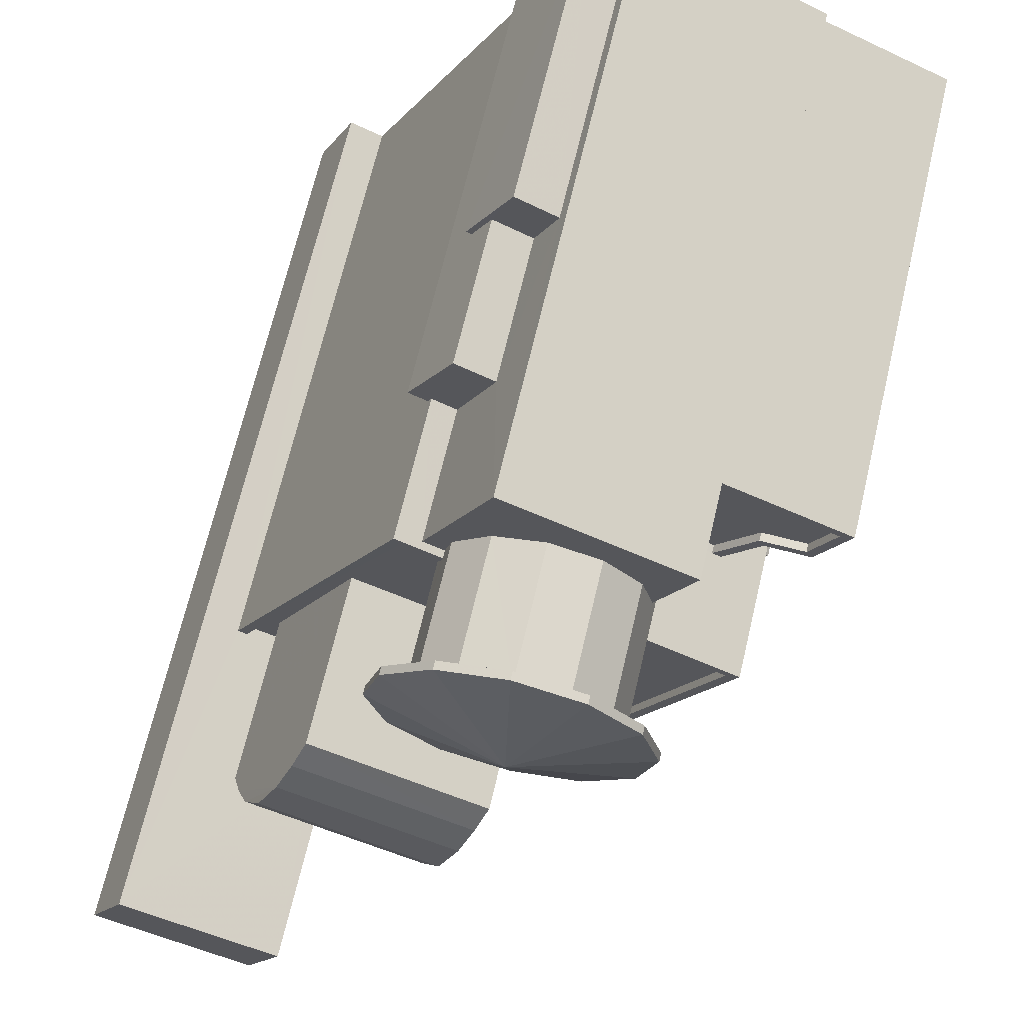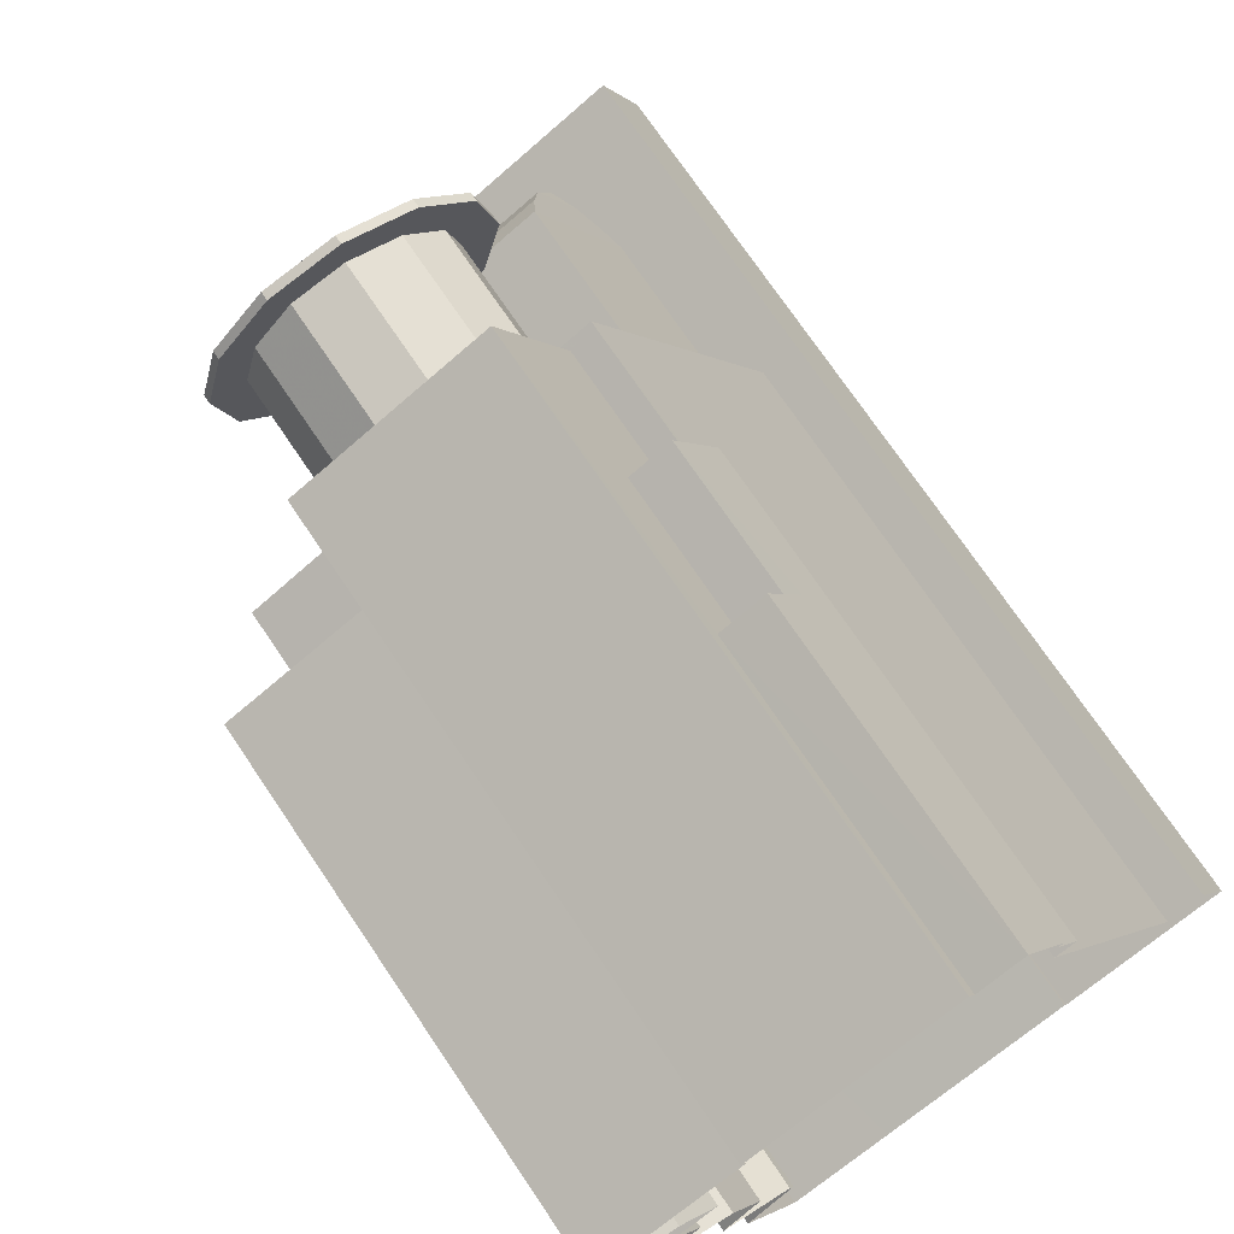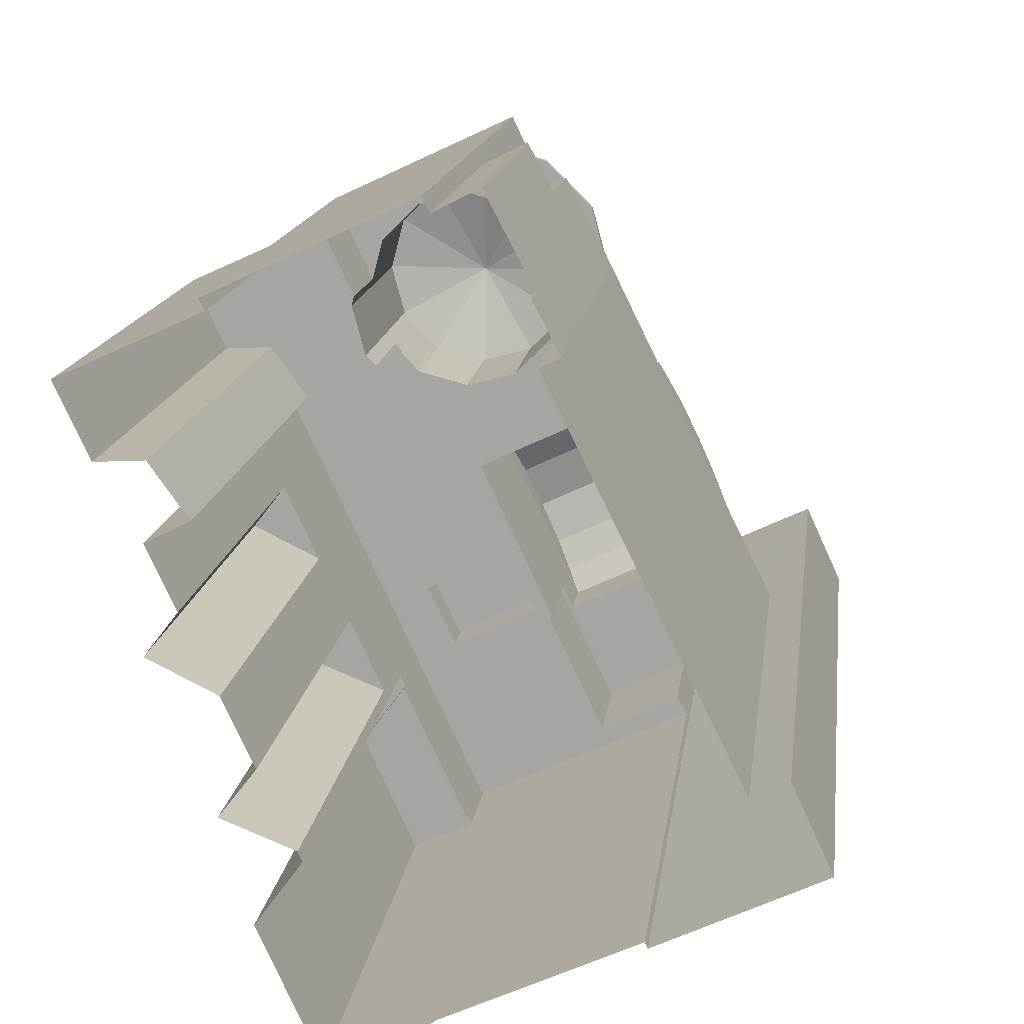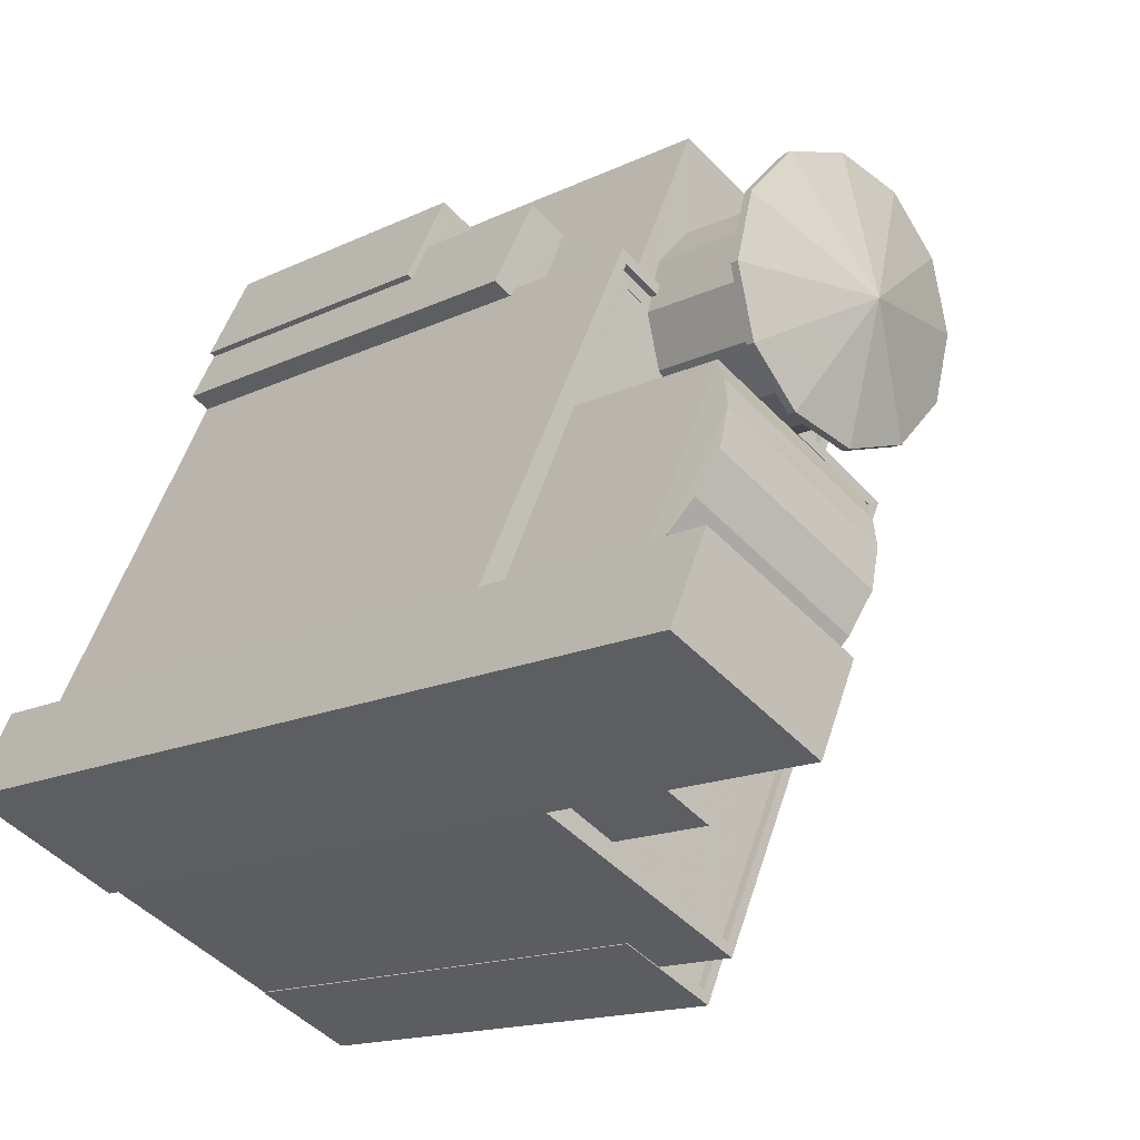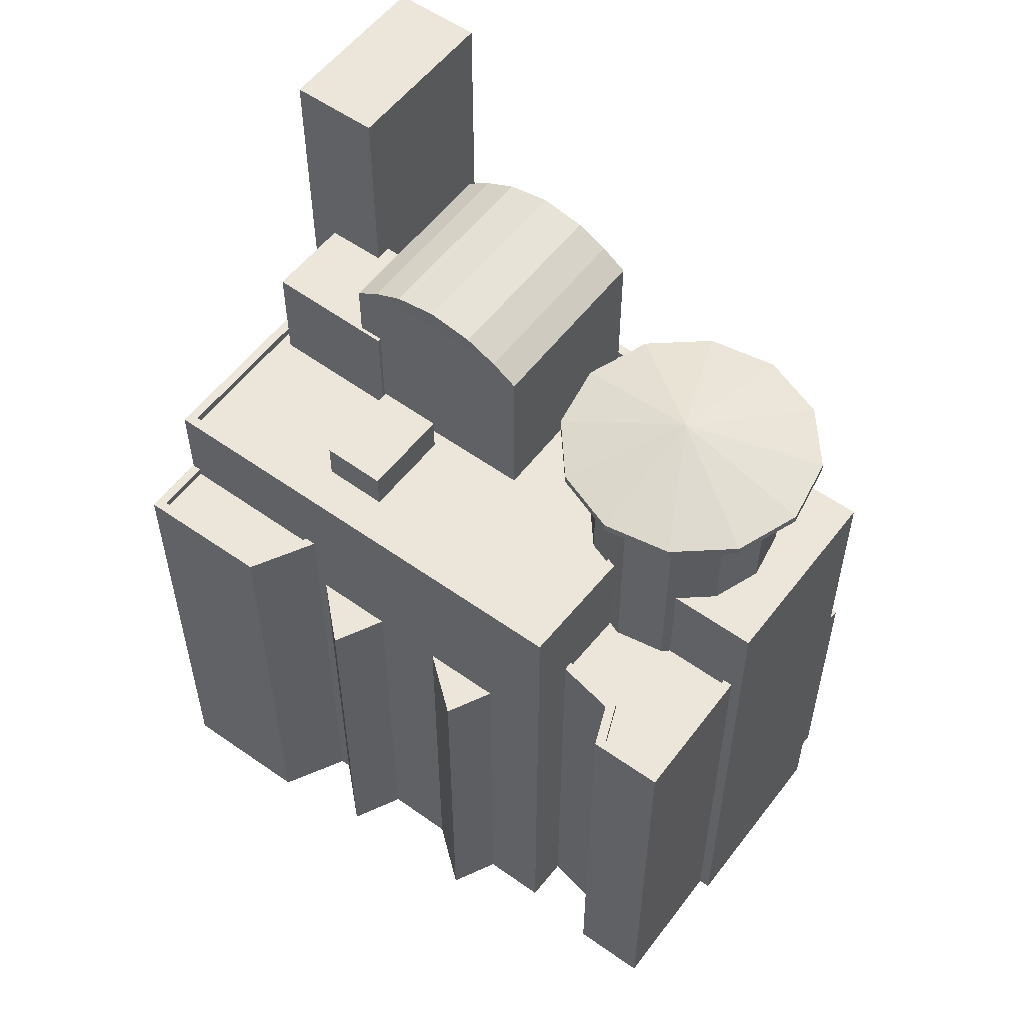
<metadata>
{"format":"obj","ext":"obj","renderer":"f3d","projection":"perspective","resolution":1024,"background":"white","views":[{"elev":68.1,"azim":13.3,"up":"+Y"},{"elev":73.1,"azim":146.0,"up":"+Y"},{"elev":14.7,"azim":-172.9,"up":"+Y"},{"elev":-14.6,"azim":-43.1,"up":"+Y"},{"elev":56.0,"azim":101.8,"up":"+Z"}]}
</metadata>
<code>
v -1.255e+04 -3.365e+04 36.24
v -1.256e+04 -3.365e+04 36.24
v -1.255e+04 -3.365e+04 36.24
v -1.255e+04 -3.366e+04 36.24
v -1.255e+04 -3.366e+04 36.24
v -1.255e+04 -3.364e+04 36.24
v -1.255e+04 -3.364e+04 36.24
v -1.255e+04 -3.364e+04 36.24
v -1.255e+04 -3.366e+04 36.24
v -1.254e+04 -3.366e+04 36.24
v -1.255e+04 -3.366e+04 36.24
v -1.254e+04 -3.366e+04 36.24
v -1.255e+04 -3.364e+04 36.24
v -1.255e+04 -3.364e+04 36.24
v -1.254e+04 -3.364e+04 36.24
v -1.254e+04 -3.364e+04 36.24
v -1.255e+04 -3.364e+04 36.24
v -1.255e+04 -3.364e+04 36.24
v -1.254e+04 -3.365e+04 36.24
v -1.254e+04 -3.365e+04 36.24
v -1.254e+04 -3.364e+04 36.24
v -1.254e+04 -3.364e+04 36.24
v -1.254e+04 -3.365e+04 36.24
v -1.254e+04 -3.365e+04 36.24
v -1.254e+04 -3.365e+04 36.24
v -1.254e+04 -3.365e+04 36.24
v -1.254e+04 -3.365e+04 36.24
v -1.254e+04 -3.364e+04 36.24
v -1.254e+04 -3.365e+04 36.24
v -1.254e+04 -3.365e+04 36.24
v -1.255e+04 -3.364e+04 57.94
v -1.255e+04 -3.364e+04 57.94
v -1.255e+04 -3.364e+04 57.94
v -1.254e+04 -3.364e+04 57.94
v -1.254e+04 -3.364e+04 57.94
v -1.254e+04 -3.364e+04 57.94
v -1.255e+04 -3.364e+04 57.94
v -1.254e+04 -3.364e+04 57.94
v -1.254e+04 -3.364e+04 57.94
v -1.254e+04 -3.364e+04 57.94
v -1.254e+04 -3.364e+04 57.94
v -1.254e+04 -3.364e+04 57.94
v -1.254e+04 -3.365e+04 57.94
v -1.254e+04 -3.365e+04 57.94
v -1.254e+04 -3.364e+04 57.94
v -1.254e+04 -3.364e+04 57.94
v -1.254e+04 -3.364e+04 57.94
v -1.254e+04 -3.365e+04 57.94
v -1.255e+04 -3.365e+04 57.94
v -1.255e+04 -3.364e+04 57.94
v -1.255e+04 -3.364e+04 57.94
v -1.255e+04 -3.364e+04 57.94
v -1.255e+04 -3.364e+04 57.94
v -1.255e+04 -3.364e+04 57.94
v -1.255e+04 -3.364e+04 45.55
v -1.255e+04 -3.364e+04 45.55
v -1.255e+04 -3.364e+04 45.55
v -1.255e+04 -3.364e+04 45.55
v -1.255e+04 -3.364e+04 45.55
v -1.255e+04 -3.364e+04 45.55
v -1.255e+04 -3.364e+04 49.96
v -1.255e+04 -3.364e+04 49.96
v -1.255e+04 -3.364e+04 49.96
v -1.255e+04 -3.364e+04 49.96
v -1.255e+04 -3.364e+04 49.96
v -1.255e+04 -3.364e+04 49.96
v -1.254e+04 -3.364e+04 53.96
v -1.254e+04 -3.364e+04 53.96
v -1.254e+04 -3.364e+04 53.96
v -1.255e+04 -3.364e+04 53.96
v -1.255e+04 -3.364e+04 53.96
v -1.255e+04 -3.364e+04 53.96
v -1.254e+04 -3.364e+04 53.96
v -1.255e+04 -3.364e+04 53.96
v -1.254e+04 -3.364e+04 53.96
v -1.255e+04 -3.364e+04 53.96
v -1.255e+04 -3.364e+04 53.96
v -1.255e+04 -3.364e+04 53.96
v -1.255e+04 -3.364e+04 53.96
v -1.255e+04 -3.364e+04 53.96
v -1.254e+04 -3.364e+04 50.74
v -1.254e+04 -3.364e+04 50.74
v -1.254e+04 -3.364e+04 50.74
v -1.254e+04 -3.364e+04 50.74
v -1.254e+04 -3.364e+04 50.74
v -1.254e+04 -3.364e+04 50.74
v -1.254e+04 -3.365e+04 50.74
v -1.254e+04 -3.364e+04 50.74
v -1.254e+04 -3.364e+04 50.74
v -1.254e+04 -3.364e+04 50.99
v -1.254e+04 -3.364e+04 50.99
v -1.254e+04 -3.364e+04 50.99
v -1.254e+04 -3.364e+04 50.99
v -1.254e+04 -3.364e+04 50.99
v -1.254e+04 -3.365e+04 50.99
v -1.254e+04 -3.365e+04 50.99
v -1.254e+04 -3.364e+04 50.99
v -1.254e+04 -3.364e+04 50.99
v -1.254e+04 -3.364e+04 50.99
v -1.255e+04 -3.365e+04 54.19
v -1.255e+04 -3.364e+04 54.19
v -1.255e+04 -3.364e+04 54.19
v -1.255e+04 -3.364e+04 54.19
v -1.255e+04 -3.365e+04 54.19
v -1.255e+04 -3.364e+04 54.19
v -1.254e+04 -3.365e+04 53.94
v -1.254e+04 -3.364e+04 53.94
v -1.254e+04 -3.364e+04 53.94
v -1.254e+04 -3.365e+04 53.94
v -1.254e+04 -3.365e+04 53.94
v -1.255e+04 -3.364e+04 53.94
v -1.255e+04 -3.364e+04 53.94
v -1.255e+04 -3.364e+04 53.94
v -1.255e+04 -3.365e+04 53.94
v -1.255e+04 -3.365e+04 53.94
v -1.255e+04 -3.364e+04 53.94
v -1.255e+04 -3.364e+04 53.94
v -1.255e+04 -3.365e+04 53.94
v -1.255e+04 -3.364e+04 53.94
v -1.255e+04 -3.364e+04 53.94
v -1.254e+04 -3.365e+04 53.94
v -1.255e+04 -3.365e+04 53.94
v -1.254e+04 -3.365e+04 53.94
v -1.255e+04 -3.365e+04 53.94
v -1.255e+04 -3.365e+04 53.94
v -1.254e+04 -3.365e+04 53.94
v -1.254e+04 -3.366e+04 53.94
v -1.255e+04 -3.366e+04 53.94
v -1.255e+04 -3.366e+04 53.94
v -1.255e+04 -3.365e+04 53.94
v -1.255e+04 -3.366e+04 53.94
v -1.255e+04 -3.365e+04 53.94
v -1.255e+04 -3.365e+04 53.94
v -1.255e+04 -3.365e+04 53.94
v -1.255e+04 -3.365e+04 53.94
v -1.255e+04 -3.366e+04 54.19
v -1.254e+04 -3.366e+04 54.19
v -1.255e+04 -3.366e+04 54.19
v -1.254e+04 -3.364e+04 54.19
v -1.254e+04 -3.365e+04 54.19
v -1.254e+04 -3.364e+04 54.19
v -1.254e+04 -3.366e+04 54.19
v -1.254e+04 -3.365e+04 54.19
v -1.254e+04 -3.366e+04 51.32
v -1.254e+04 -3.366e+04 51.32
v -1.254e+04 -3.366e+04 51.32
v -1.254e+04 -3.365e+04 51.32
v -1.254e+04 -3.366e+04 51.57
v -1.254e+04 -3.366e+04 51.57
v -1.254e+04 -3.366e+04 51.57
v -1.254e+04 -3.366e+04 51.57
v -1.254e+04 -3.365e+04 51.57
v -1.255e+04 -3.366e+04 51.57
v -1.254e+04 -3.366e+04 51.57
v -1.255e+04 -3.366e+04 51.57
v -1.254e+04 -3.365e+04 51.57
v -1.254e+04 -3.366e+04 51.57
v -1.254e+04 -3.365e+04 49.22
v -1.254e+04 -3.365e+04 49.22
v -1.254e+04 -3.365e+04 49.22
v -1.254e+04 -3.365e+04 49.31
v -1.254e+04 -3.365e+04 49.31
v -1.254e+04 -3.365e+04 49.31
v -1.255e+04 -3.365e+04 55.12
v -1.254e+04 -3.365e+04 55.12
v -1.254e+04 -3.365e+04 55.12
v -1.255e+04 -3.365e+04 55.12
v -1.255e+04 -3.365e+04 57.25
v -1.255e+04 -3.365e+04 57.25
v -1.255e+04 -3.365e+04 57.25
v -1.255e+04 -3.365e+04 57.25
v -1.255e+04 -3.365e+04 57.25
v -1.255e+04 -3.365e+04 57.25
v -1.255e+04 -3.366e+04 57.25
v -1.255e+04 -3.366e+04 57.25
v -1.255e+04 -3.365e+04 58.99
v -1.255e+04 -3.365e+04 59.52
v -1.255e+04 -3.365e+04 58.99
v -1.255e+04 -3.365e+04 59.52
v -1.255e+04 -3.365e+04 59.99
v -1.255e+04 -3.365e+04 59.99
v -1.254e+04 -3.365e+04 59.52
v -1.255e+04 -3.365e+04 59.99
v -1.255e+04 -3.365e+04 60.26
v -1.254e+04 -3.365e+04 58.99
v -1.255e+04 -3.365e+04 59.52
v -1.255e+04 -3.365e+04 58.99
v -1.255e+04 -3.365e+04 59.99
v -1.255e+04 -3.365e+04 60.26
v -1.255e+04 -3.364e+04 58.19
v -1.254e+04 -3.364e+04 59.22
v -1.255e+04 -3.364e+04 58.19
v -1.255e+04 -3.364e+04 58.19
v -1.254e+04 -3.364e+04 58.19
v -1.255e+04 -3.364e+04 58.19
v -1.255e+04 -3.365e+04 58.19
v -1.254e+04 -3.365e+04 58.19
v -1.254e+04 -3.365e+04 58.19
v -1.254e+04 -3.364e+04 58.19
v -1.254e+04 -3.364e+04 58.19
v -1.254e+04 -3.364e+04 58.19
v -1.254e+04 -3.364e+04 58.19
v -1.255e+04 -3.365e+04 63.38
v -1.255e+04 -3.365e+04 63.38
v -1.256e+04 -3.365e+04 63.38
v -1.255e+04 -3.366e+04 63.38
f 1 2 3
f 4 2 5
f 6 7 8
f 9 10 11
f 12 10 9
f 6 13 7
f 14 15 13
f 16 15 14
f 7 17 18
f 9 5 19
f 20 1 17
f 15 21 22
f 23 24 20
f 25 26 27
f 21 28 22
f 19 5 24
f 12 9 19
f 26 20 17
f 29 27 30
f 15 22 30
f 2 1 5
f 13 17 7
f 13 15 17
f 24 1 20
f 30 27 26
f 5 1 24
f 30 26 17
f 15 30 17
f 31 32 33
f 34 35 36
f 31 33 37
f 37 38 39
f 40 34 36
f 40 39 38
f 33 38 37
f 38 34 40
f 36 35 41
f 35 42 41
f 43 44 45
f 41 42 46
f 45 47 48
f 43 45 48
f 48 47 46
f 47 41 46
f 43 49 50
f 43 50 44
f 49 51 52
f 53 51 54
f 31 53 32
f 32 53 54
f 50 49 52
f 52 51 53
f 55 56 57
f 58 57 59
f 59 57 60
f 57 56 60
f 61 62 63
f 63 62 64
f 61 65 62
f 64 62 66
f 67 68 69
f 70 71 72
f 73 68 74
f 69 68 73
f 73 74 75
f 74 71 70
f 74 76 75
f 70 76 74
f 77 78 79
f 77 80 78
f 81 82 83
f 82 84 85
f 85 84 86
f 87 88 89
f 81 88 84
f 84 88 87
f 81 84 82
f 90 91 92
f 91 90 93
f 94 95 96
f 97 95 94
f 98 93 90
f 94 98 99
f 97 94 99
f 98 90 99
f 100 101 102
f 102 101 103
f 100 104 101
f 103 101 105
f 106 107 108
f 109 106 110
f 111 112 113
f 114 112 115
f 116 117 113
f 114 115 118
f 119 116 113
f 120 119 114
f 110 121 122
f 121 123 120
f 122 121 124
f 121 108 123
f 121 120 114
f 106 108 121
f 110 106 121
f 113 112 114
f 119 113 114
f 122 124 125
f 109 126 127
f 109 110 126
f 128 129 127
f 124 130 125
f 128 131 129
f 126 125 132
f 126 132 128
f 132 125 130
f 126 128 127
f 115 133 118
f 118 134 135
f 118 133 134
f 136 137 138
f 139 140 141
f 142 137 136
f 143 140 137
f 140 143 141
f 143 137 142
f 144 145 146
f 147 144 146
f 148 149 150
f 151 149 152
f 153 148 154
f 155 153 154
f 151 152 156
f 154 150 157
f 150 149 151
f 154 148 150
f 158 159 160
f 161 162 163
f 164 165 166
f 167 164 166
f 168 169 170
f 171 172 168
f 169 173 170
f 171 168 174
f 174 170 175
f 168 170 174
f 176 177 178
f 177 179 178
f 177 180 179
f 181 179 180
f 177 182 183
f 180 177 183
f 184 180 183
f 176 185 182
f 177 176 182
f 178 179 186
f 187 178 186
f 179 181 188
f 186 179 188
f 189 188 181
f 187 182 185
f 186 182 187
f 183 182 186
f 188 183 186
f 184 181 180
f 189 181 184
f 184 183 188
f 189 184 188
f 190 191 192
f 191 193 192
f 191 194 193
f 195 191 190
f 196 191 195
f 197 191 196
f 198 191 197
f 199 191 198
f 191 199 200
f 191 200 201
f 191 201 202
f 191 202 194
f 203 204 205
f 206 203 205
f 58 59 8
f 7 58 8
f 59 6 8
f 59 60 6
f 56 13 6
f 60 56 6
f 63 58 61
f 61 58 18
f 63 57 58
f 18 58 7
f 65 61 18
f 17 65 18
f 57 63 64
f 55 57 64
f 13 56 14
f 66 71 64
f 56 55 64
f 14 56 74
f 64 71 74
f 56 64 74
f 14 74 68
f 16 14 68
f 92 67 83
f 67 92 68
f 68 91 16
f 83 82 92
f 16 91 15
f 92 91 68
f 111 113 78
f 80 111 78
f 113 79 78
f 113 117 79
f 93 21 15
f 91 93 15
f 98 28 21
f 93 98 21
f 98 22 28
f 98 94 22
f 96 22 94
f 96 30 22
f 97 86 84
f 97 99 86
f 95 97 84
f 87 95 84
f 82 90 92
f 82 85 90
f 99 85 86
f 99 90 85
f 102 65 100
f 100 65 1
f 102 62 65
f 1 65 17
f 29 30 96
f 29 96 143
f 143 95 141
f 87 89 95
f 95 89 141
f 96 95 143
f 27 29 160
f 29 143 160
f 20 26 158
f 152 143 142
f 160 143 158
f 157 142 154
f 19 24 162
f 20 158 161
f 162 161 152
f 144 147 157
f 19 162 152
f 156 152 142
f 157 147 156
f 158 143 152
f 157 156 142
f 161 158 152
f 154 142 155
f 9 155 5
f 5 155 136
f 155 142 136
f 103 72 71
f 103 71 102
f 71 62 102
f 71 66 62
f 129 137 127
f 129 138 137
f 112 101 115
f 101 104 115
f 104 133 115
f 107 106 140
f 139 107 140
f 77 105 80
f 111 80 112
f 112 80 101
f 80 105 101
f 127 137 109
f 109 140 106
f 109 137 140
f 144 150 145
f 144 157 150
f 147 146 151
f 156 147 151
f 150 146 145
f 150 151 146
f 9 11 153
f 155 9 153
f 148 11 10
f 148 153 11
f 19 149 12
f 19 152 149
f 12 148 10
f 12 149 148
f 27 159 25
f 27 160 159
f 158 25 159
f 158 26 25
f 20 161 163
f 23 20 163
f 162 24 23
f 163 162 23
f 110 165 126
f 110 166 165
f 165 164 125
f 126 165 125
f 164 167 122
f 125 164 122
f 122 166 110
f 122 167 166
f 172 171 132
f 130 172 132
f 132 174 128
f 132 171 174
f 131 128 174
f 175 131 174
f 173 169 135
f 134 173 135
f 172 185 176
f 176 168 172
f 124 121 185
f 130 124 172
f 172 124 185
f 118 135 169
f 118 169 178
f 169 176 178
f 169 168 176
f 114 118 178
f 187 114 178
f 185 121 114
f 187 185 114
f 76 31 37
f 76 70 31
f 76 37 39
f 75 76 39
f 75 39 40
f 73 75 40
f 73 40 36
f 69 73 36
f 41 81 67
f 81 83 67
f 36 41 67
f 69 36 67
f 47 81 41
f 47 88 81
f 108 139 45
f 45 139 47
f 47 141 88
f 108 107 139
f 141 89 88
f 139 141 47
f 108 44 123
f 108 45 44
f 44 50 120
f 123 44 120
f 50 52 119
f 120 50 119
f 52 53 116
f 119 52 116
f 31 70 103
f 31 103 53
f 53 105 116
f 70 72 103
f 116 79 117
f 77 79 105
f 103 105 53
f 105 79 116
f 190 192 32
f 54 190 32
f 192 33 32
f 192 193 33
f 194 38 33
f 193 194 33
f 202 34 38
f 194 202 38
f 201 35 34
f 202 201 34
f 200 42 35
f 201 200 35
f 199 46 42
f 200 199 42
f 46 198 48
f 46 199 198
f 198 197 43
f 48 198 43
f 197 49 43
f 197 196 49
f 196 51 49
f 196 195 51
f 195 54 51
f 195 190 54
f 173 134 104
f 203 170 173
f 203 173 204
f 134 133 104
f 3 100 1
f 204 100 3
f 104 100 173
f 173 100 204
f 205 3 2
f 205 204 3
f 5 136 4
f 170 203 175
f 138 131 175
f 129 131 138
f 4 136 206
f 175 203 206
f 136 138 175
f 136 175 206
f 206 205 2
f 4 206 2

</code>
